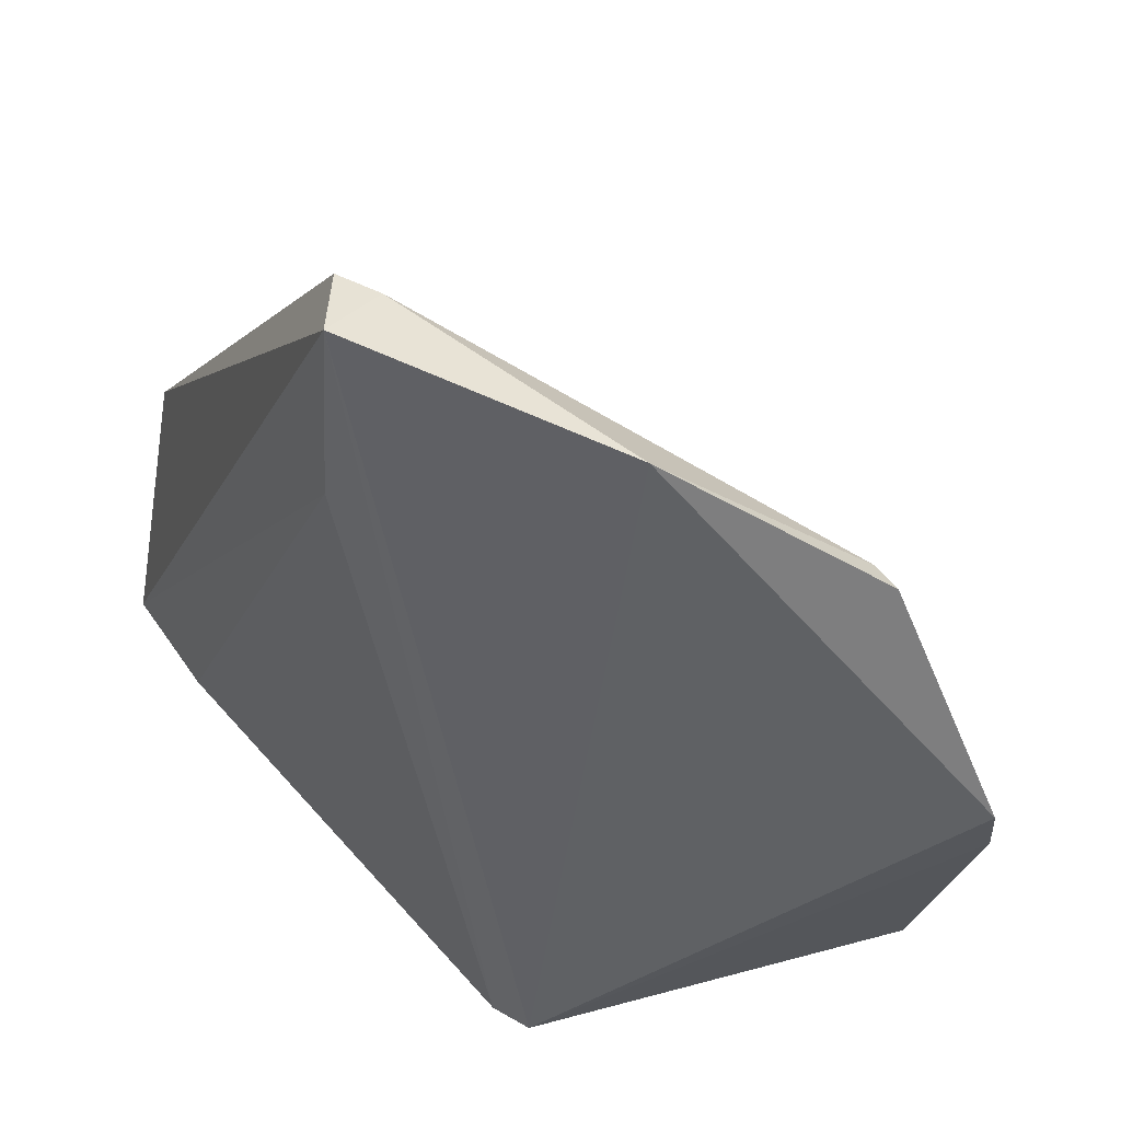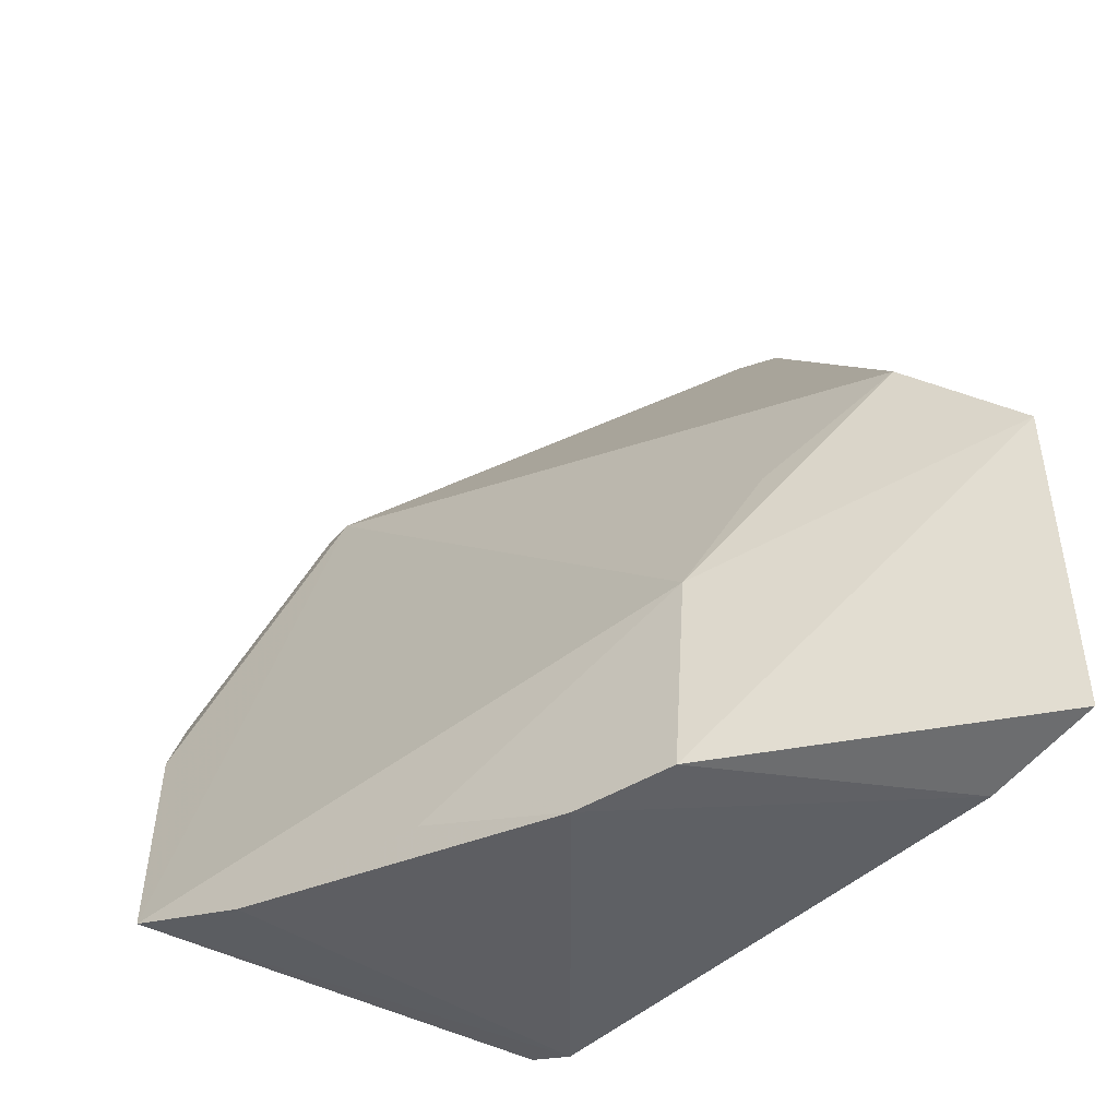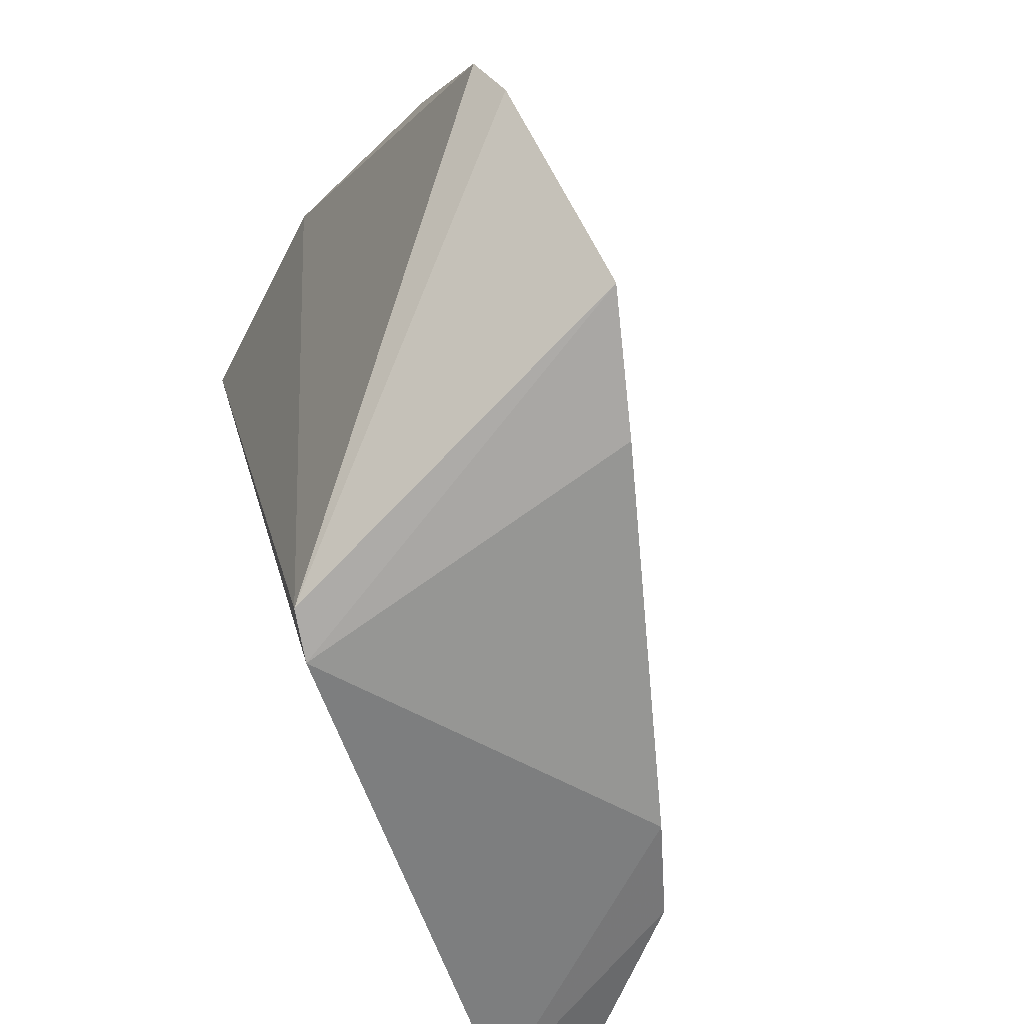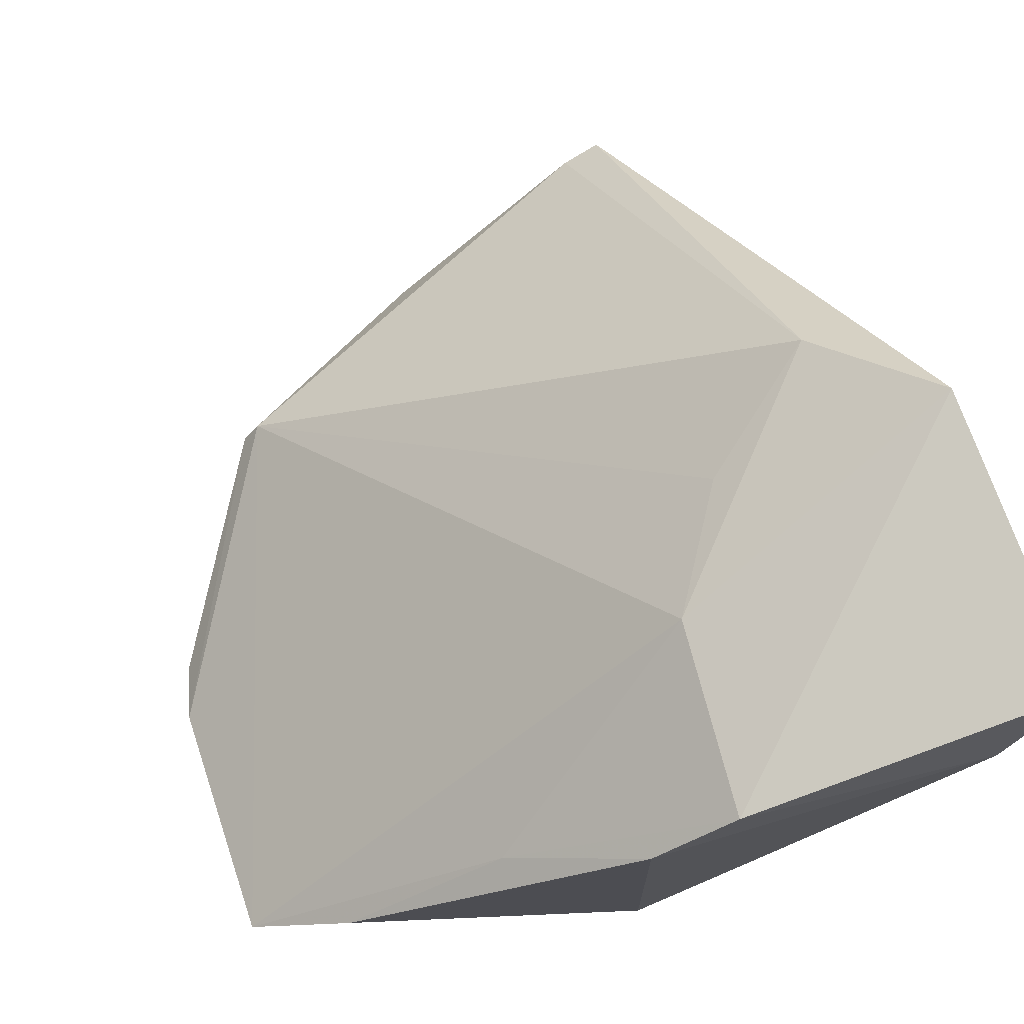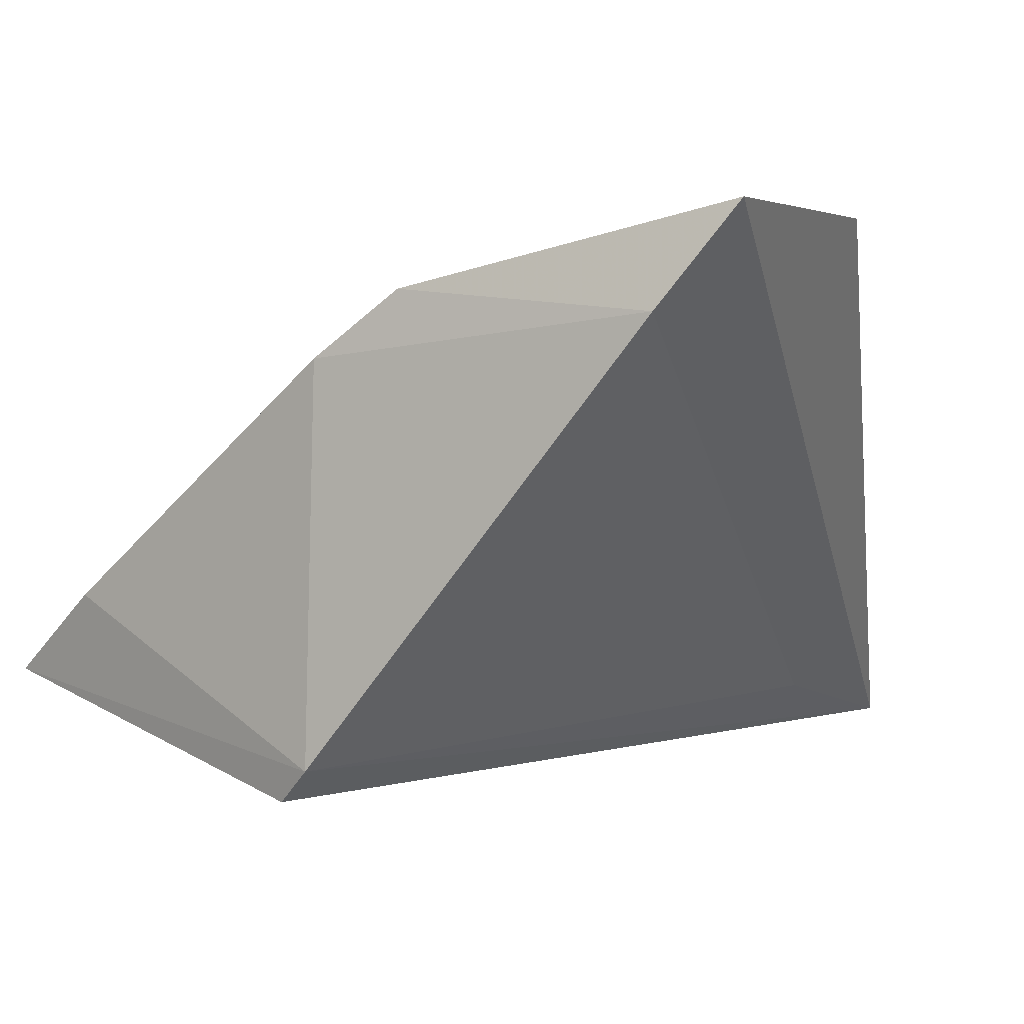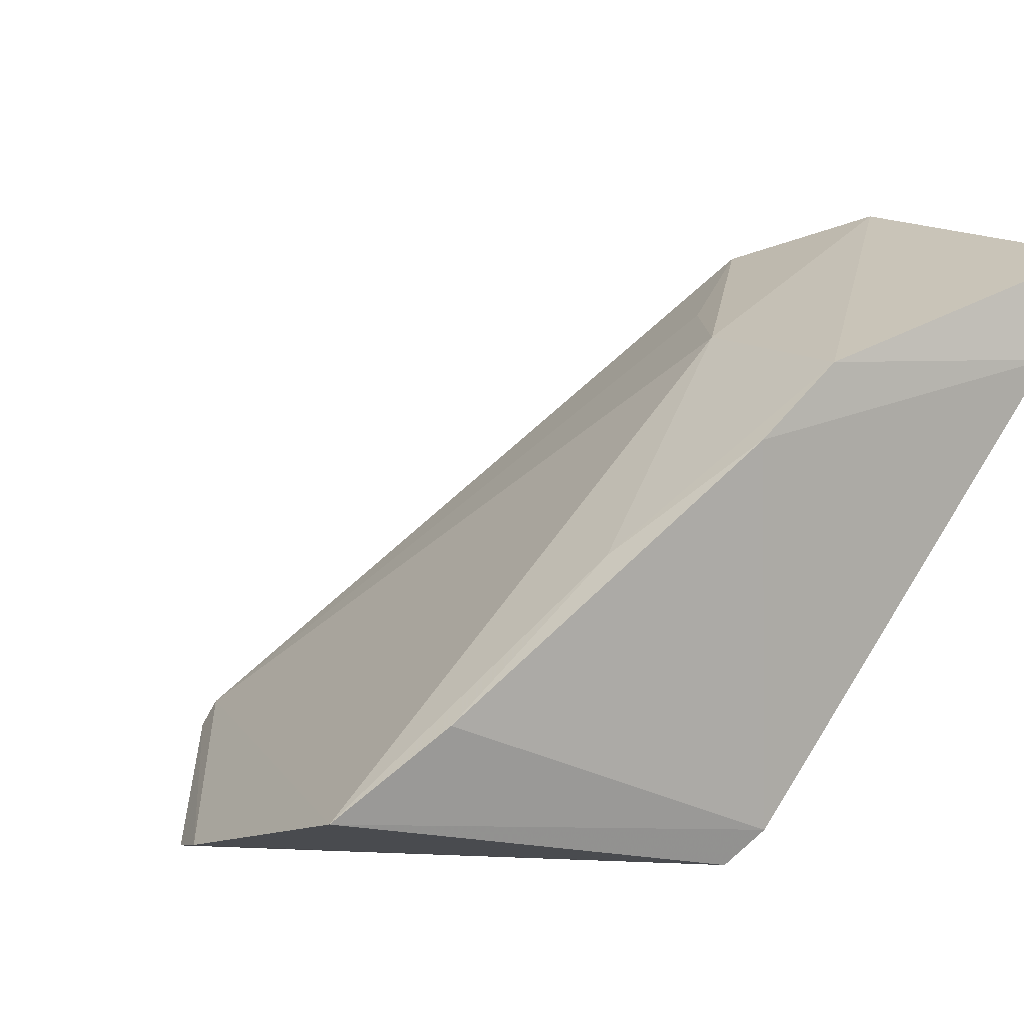
<metadata>
{"format":"obj","ext":"obj","renderer":"f3d","projection":"perspective","resolution":1024,"background":"white","views":[{"elev":-47.7,"azim":170.0,"up":"+Z"},{"elev":50.2,"azim":-2.1,"up":"+Z"},{"elev":-56.9,"azim":-122.4,"up":"+Y"},{"elev":75.8,"azim":-19.9,"up":"+Z"},{"elev":3.2,"azim":25.6,"up":"+Z"},{"elev":15.3,"azim":-34.9,"up":"+Z"}]}
</metadata>
<code>
v -0.002608 0.01271 0.08924
v -0.002541 -0.005091 0.08923
v -0.01086 0.0427 0.05851
v -0.04827 0.01948 0.05592
v -0.02614 -0.004845 0.08168
v -0.02813 -0.004992 0.05844
v -0.03869 0.03294 0.05879
v -0.02128 -0.004766 0.0852
v -0.02616 -0.0059 0.06032
v -0.02626 0.03932 0.05644
v -0.04911 0.00103 0.06375
v -0.008555 0.01881 0.0863
v -0.006727 -0.006163 0.08385
v -0.03976 0.03278 0.05747
v -0.04918 0.01601 0.05739
v -0.02022 0.006573 0.08457
v -0.04322 -0.00124 0.06847
v -0.01105 0.04256 0.06298
v -0.01211 0.03062 0.06139
v -0.03359 -0.001448 0.07589
v -0.01569 0.01345 0.08428
v -0.01336 0.04227 0.06238
f 1 2 3
f 8 2 1
f 9 6 3
f 10 6 4
f 10 3 6
f 11 6 9
f 13 8 5
f 13 2 8
f 13 5 9
f 14 10 4
f 14 7 10
f 15 4 6
f 15 6 11
f 15 11 7
f 15 14 4
f 15 7 14
f 16 8 1
f 16 1 12
f 16 7 11
f 17 11 9
f 17 9 5
f 18 12 1
f 18 1 3
f 19 13 9
f 19 9 3
f 19 3 2
f 19 2 13
f 20 5 8
f 20 8 16
f 20 17 5
f 20 16 11
f 20 11 17
f 21 16 12
f 21 12 7
f 21 7 16
f 22 18 3
f 22 3 10
f 22 10 7
f 22 7 12
f 22 12 18

</code>
